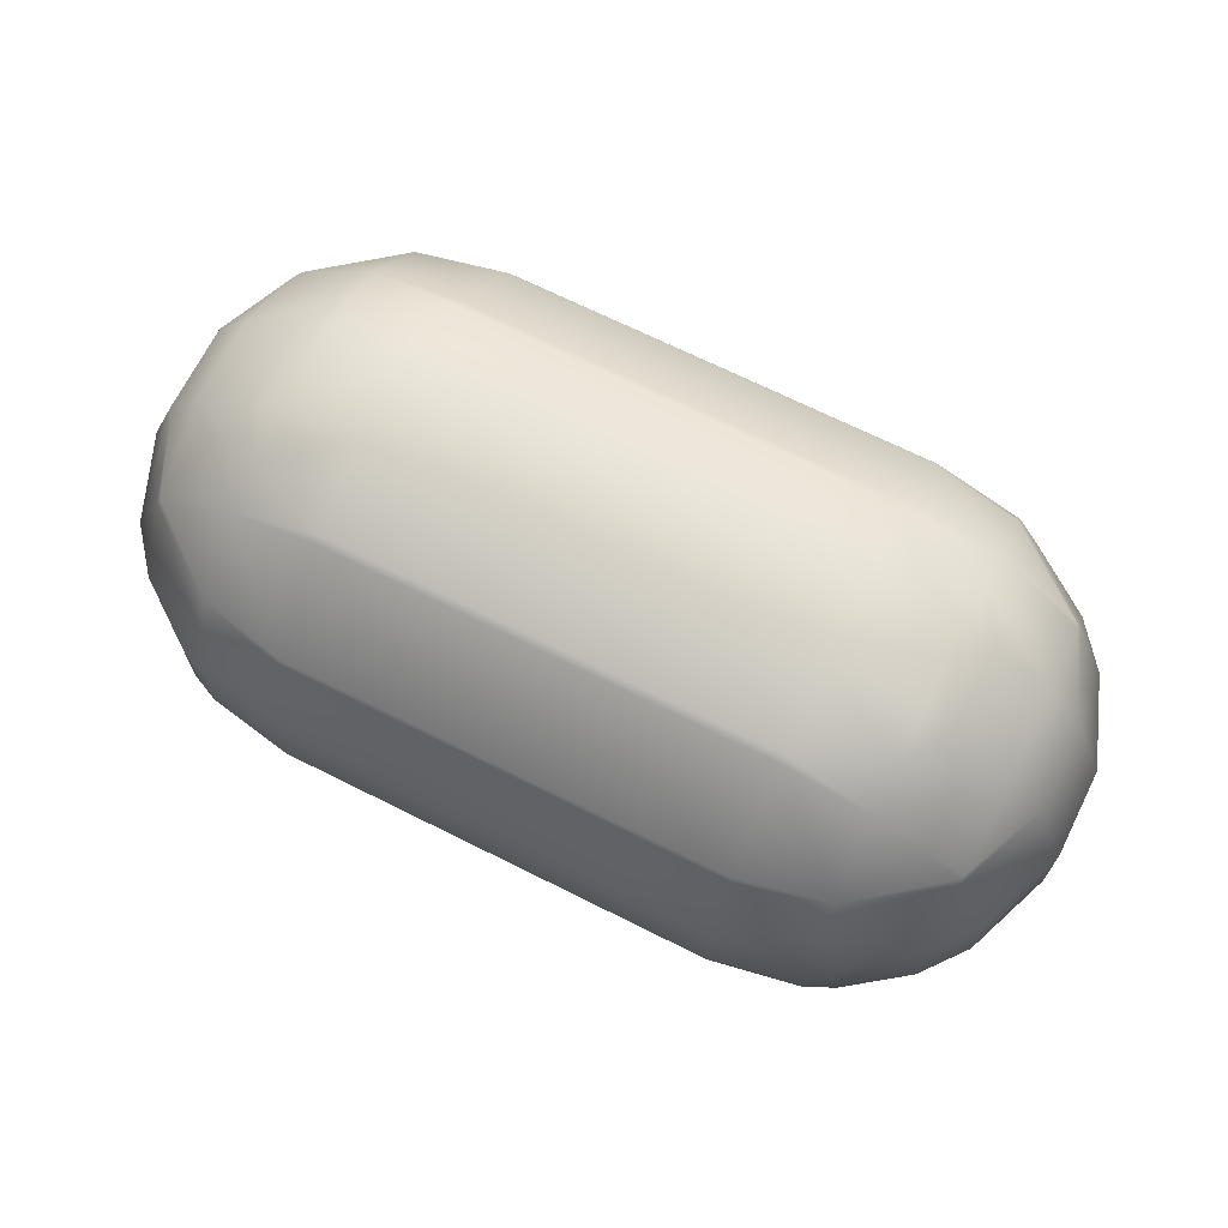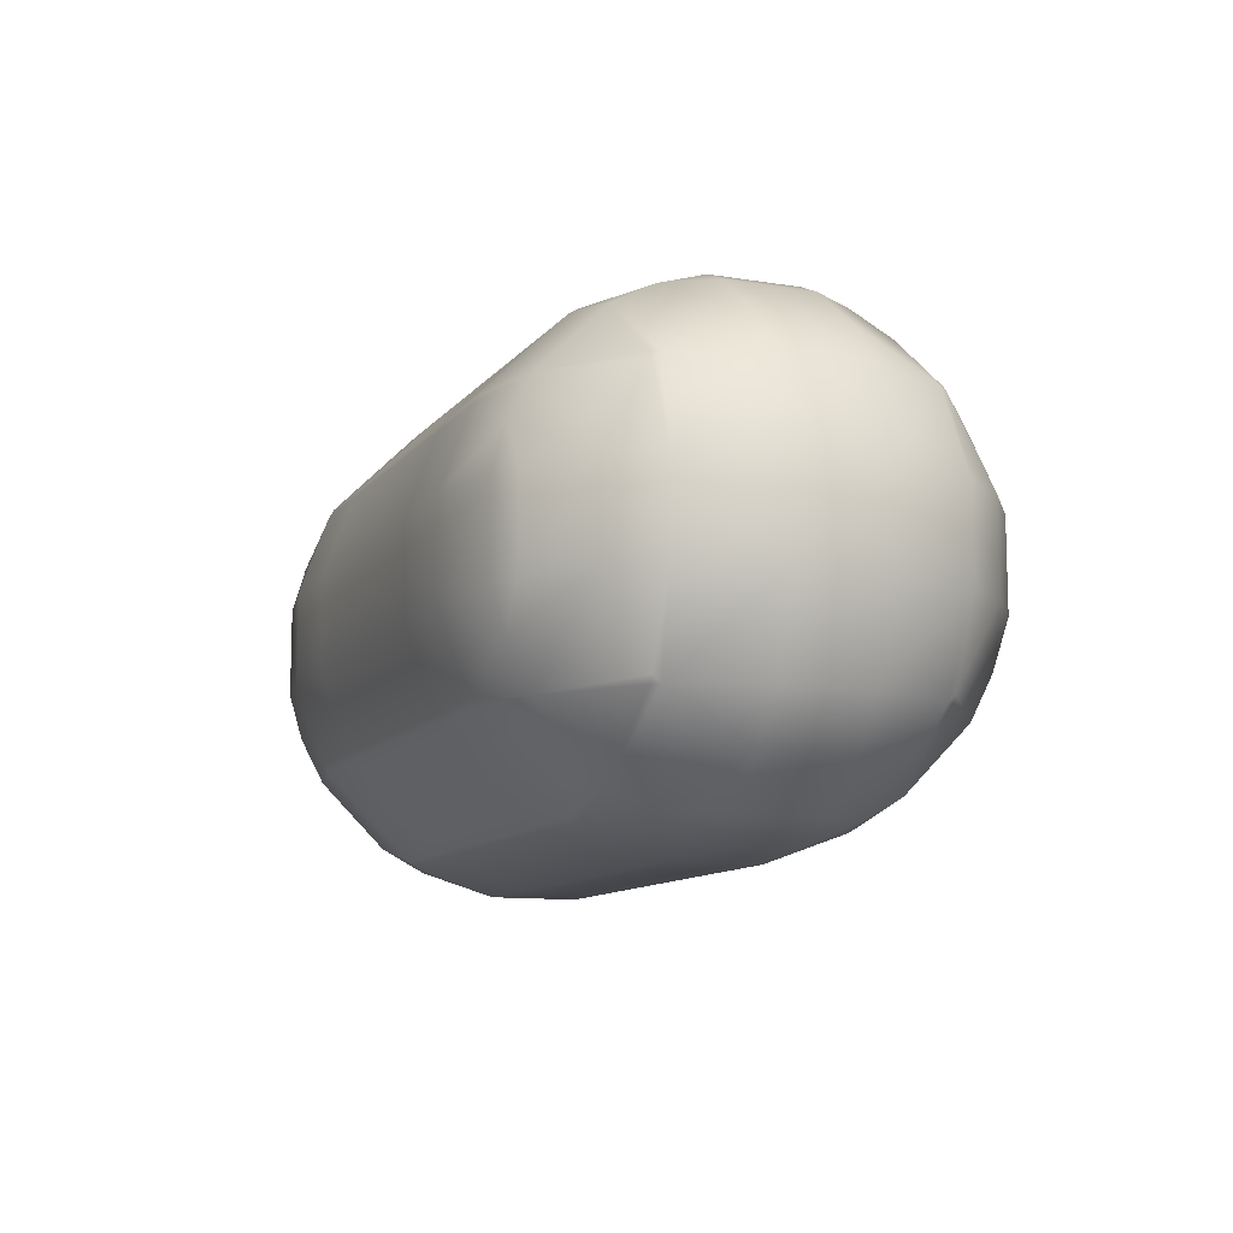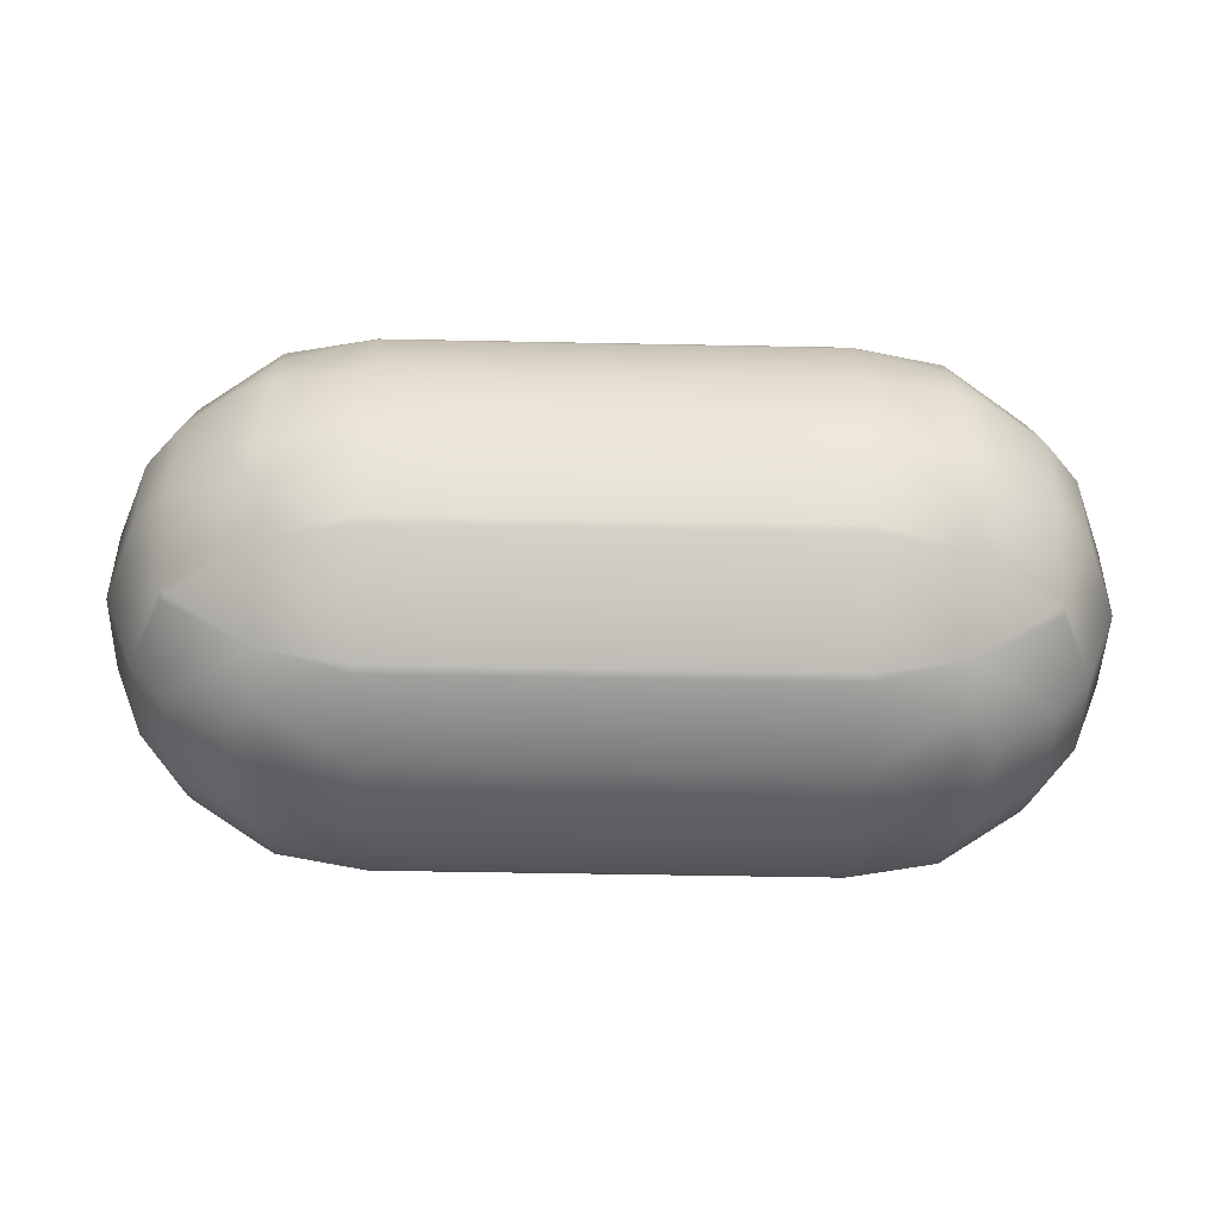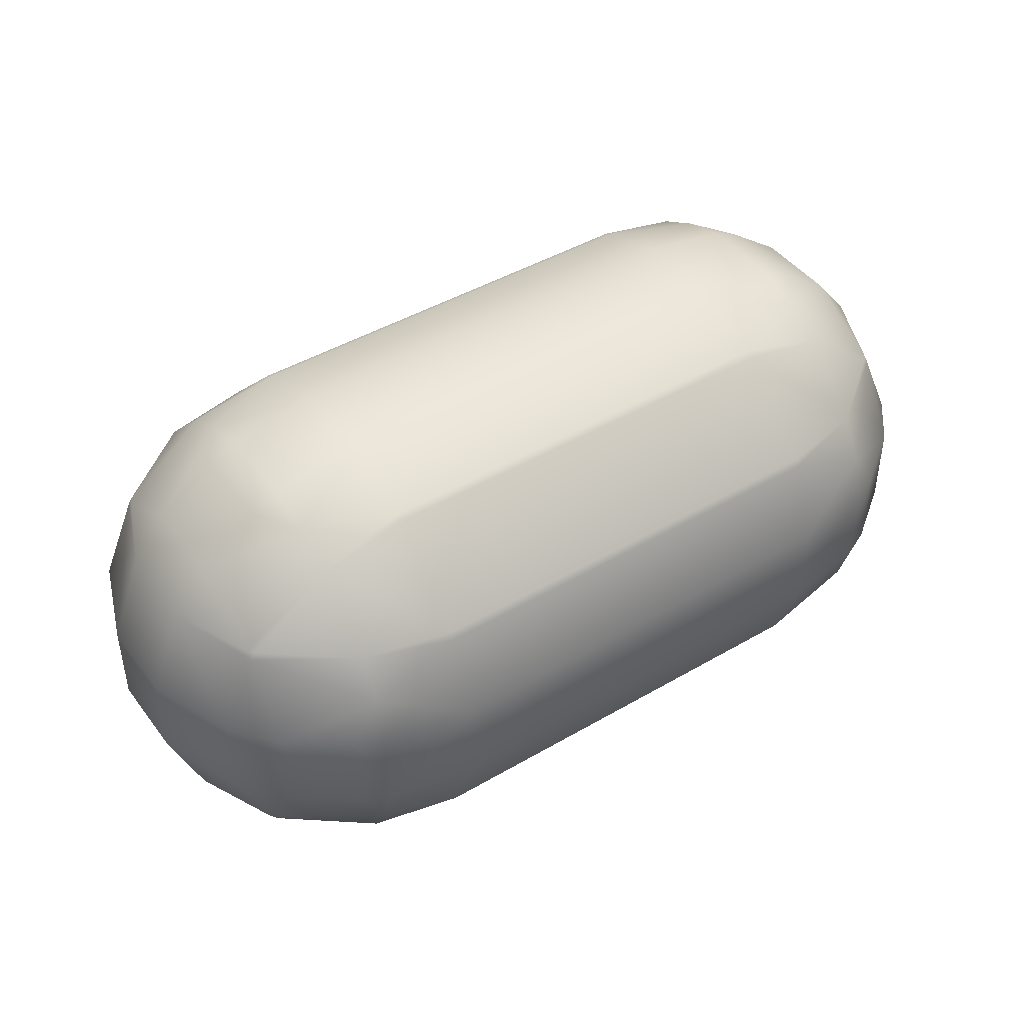
<metadata>
{"format":"obj","ext":"obj","renderer":"f3d","projection":"perspective","resolution":1024,"background":"white","views":[{"elev":68.9,"azim":26.6,"up":"+Y"},{"elev":-10.9,"azim":-112.2,"up":"+Z"},{"elev":-47.2,"azim":178.7,"up":"+Y"},{"elev":44.5,"azim":-34.3,"up":"+Y"}]}
</metadata>
<code>
o Mball
v 1.168 4.514 -0.5151
v 1.168 4.133 -0.8964
v 1.568 4.133 -0.8964
v 1.568 4.514 -0.5151
v 1.168 4.099 -0.9151
v 1.568 4.099 -0.9151
v 1.168 3.733 -1.048
v 1.568 3.733 -1.048
v 1.168 3.333 -1.048
v 1.568 3.333 -1.048
v 1.168 2.966 -0.9151
v 1.568 2.966 -0.9151
v 1.968 3.13 -0.9151
v 1.968 3.333 -0.9752
v 1.568 2.933 -0.8964
v 1.968 2.933 -0.8108
v 1.568 2.552 -0.5151
v 1.968 2.637 -0.5151
v 1.568 2.533 -0.4817
v 1.968 2.533 -0.3177
v 1.568 2.4 -0.1151
v 1.968 2.473 -0.1151
v 1.568 2.4 0.2849
v 1.968 2.473 0.2849
v 1.568 2.533 0.6515
v 1.968 2.533 0.4875
v 1.568 2.552 0.6849
v 1.968 2.637 0.6849
v 2.344 2.933 0.6849
v 2.368 2.933 0.6515
v 2.368 2.731 0.2849
v 2.099 2.533 0.2849
v 2.368 2.966 0.6849
v 1.968 3.13 1.085
v 2.099 3.333 1.085
v 2.368 3.333 0.8863
v 1.968 2.933 0.9806
v 2.099 3.733 1.085
v 2.368 3.733 0.8863
v 1.968 3.935 1.085
v 1.968 4.133 0.9806
v 2.344 4.133 0.6849
v 2.368 4.099 0.6849
v 1.968 4.429 0.6849
v 1.968 4.533 0.4875
v 2.099 4.533 0.2849
v 2.368 4.334 0.2849
v 2.368 4.133 0.6515
v 1.968 4.593 0.2849
v 1.968 4.593 -0.1151
v 2.099 4.533 -0.1151
v 1.968 4.533 -0.3177
v 1.968 4.429 -0.5151
v 2.344 4.133 -0.5151
v 2.368 4.133 -0.4817
v 2.368 4.334 -0.1151
v 2.368 4.099 -0.5151
v 1.968 3.935 -0.9151
v 2.099 3.733 -0.9151
v 2.368 3.733 -0.7165
v 1.968 4.133 -0.8108
v 2.368 3.333 -0.7165
v 2.099 3.333 -0.9151
v 1.968 3.733 -0.9752
v 2.529 3.333 -0.5151
v 2.529 3.733 -0.5151
v 2.368 2.966 -0.5151
v 2.368 2.933 -0.4817
v 2.529 2.933 -0.1151
v 2.684 3.333 -0.1151
v 2.368 2.731 -0.1151
v 2.529 2.933 0.2849
v 2.684 3.333 0.2849
v 2.684 3.733 0.2849
v 2.684 3.733 -0.1151
v 2.529 4.133 0.2849
v 2.529 4.133 -0.1151
v 2.529 3.733 0.6849
v 2.529 3.333 0.6849
v 2.344 2.933 -0.5151
v 1.568 4.533 -0.4817
v 1.568 4.666 0.2849
v 1.568 4.666 -0.1151
v 1.168 4.666 0.2849
v 1.168 4.666 -0.1151
v 1.168 4.533 -0.4817
v 1.568 4.533 0.6515
v 1.168 4.533 0.6515
v 0.7685 4.666 0.2849
v 0.7685 4.533 0.6515
v 0.3685 4.666 0.2849
v 0.3685 4.533 0.6515
v 0.3685 4.514 0.6849
v 0.7685 4.514 0.6849
v 0.7685 4.133 1.066
v 0.3685 4.133 1.066
v 0.3685 4.099 1.085
v 0.7685 4.099 1.085
v 0.7685 3.733 1.218
v 0.3685 3.733 1.218
v 0.3685 3.333 1.218
v 0.7685 3.333 1.218
v 0.3685 2.966 1.085
v 0.7685 2.966 1.085
v 0.7685 2.933 1.066
v 0.3685 2.933 1.066
v 0.3685 2.552 0.6849
v 0.7685 2.552 0.6849
v 0.7685 2.533 0.6515
v 0.3685 2.533 0.6515
v 0.3685 2.4 0.2849
v 0.7685 2.4 0.2849
v 0.7685 2.4 -0.1151
v 0.3685 2.4 -0.1151
v 0.7685 2.533 -0.4817
v 0.3685 2.533 -0.4817
v 0.3685 2.552 -0.5151
v 0.7685 2.552 -0.5151
v 0.7685 2.933 -0.8964
v 0.3685 2.933 -0.8964
v 0.3685 2.966 -0.9151
v 0.7685 2.966 -0.9151
v 0.7685 3.333 -1.048
v 0.3685 3.333 -1.048
v 0.7685 3.733 -1.048
v 0.3685 3.733 -1.048
v 0.3685 4.099 -0.9151
v 0.7685 4.099 -0.9151
v 0.7685 4.133 -0.8964
v 0.3685 4.133 -0.8964
v 0.3685 4.514 -0.5151
v 0.7685 4.514 -0.5151
v 0.7685 4.533 -0.4817
v 0.3685 4.533 -0.4817
v 0.3685 4.666 -0.1151
v 0.7685 4.666 -0.1151
v -0.03155 4.666 -0.1151
v -0.03155 4.533 -0.4817
v -0.03155 4.666 0.2849
v -0.4315 4.666 0.2849
v -0.4315 4.666 -0.1151
v -0.03155 4.533 0.6515
v -0.4315 4.533 0.6515
v -0.4315 4.514 0.6849
v -0.03155 4.514 0.6849
v -0.03155 4.133 1.066
v -0.4315 4.133 1.066
v -0.4315 4.099 1.085
v -0.03155 4.099 1.085
v -0.03155 3.733 1.218
v -0.4315 3.733 1.218
v -0.4315 3.333 1.218
v -0.03155 3.333 1.218
v -0.4315 2.966 1.085
v -0.03155 2.966 1.085
v -0.03155 2.933 1.066
v -0.4315 2.933 1.066
v -0.8315 3.13 1.085
v -0.8315 2.933 0.9806
v -0.8315 2.637 0.6849
v -0.4315 2.552 0.6849
v -0.4315 2.533 0.6515
v -0.8315 2.533 0.4875
v -0.8315 2.473 0.2849
v -0.4315 2.4 0.2849
v -0.4315 2.4 -0.1151
v -0.8315 2.473 -0.1151
v -0.03155 2.4 0.2849
v -0.03155 2.4 -0.1151
v -0.03155 2.533 -0.4817
v -0.4315 2.533 -0.4817
v -0.4315 2.552 -0.5151
v -0.03155 2.552 -0.5151
v -0.03155 2.933 -0.8964
v -0.4315 2.933 -0.8964
v -0.4315 2.966 -0.9151
v -0.03155 2.966 -0.9151
v -0.03155 3.333 -1.048
v -0.4315 3.333 -1.048
v -0.03155 3.733 -1.048
v -0.4315 3.733 -1.048
v -0.8315 3.333 -0.9752
v -0.8315 3.733 -0.9752
v -0.8315 3.935 -0.9151
v -0.4315 4.099 -0.9151
v -0.4315 4.133 -0.8964
v -0.8315 4.133 -0.8108
v -0.8315 4.429 -0.5151
v -0.4315 4.514 -0.5151
v -0.4315 4.533 -0.4817
v -0.8315 4.533 -0.3177
v -0.8315 4.593 -0.1151
v -0.9617 4.533 -0.1151
v -0.8315 4.593 0.2849
v -0.9617 4.533 0.2849
v -1.232 4.334 0.2849
v -1.232 4.334 -0.1151
v -0.8315 4.533 0.4875
v -0.8315 4.429 0.6849
v -1.207 4.133 0.6849
v -1.232 4.133 0.6515
v -1.232 4.099 0.6849
v -0.8315 4.133 0.9806
v -0.8315 3.935 1.085
v -0.9617 3.733 1.085
v -1.232 3.733 0.8863
v -1.232 3.333 0.8863
v -0.9617 3.333 1.085
v -0.8315 3.333 1.145
v -0.8315 3.733 1.145
v -1.392 3.333 0.6849
v -1.392 3.733 0.6849
v -1.232 2.966 0.6849
v -1.232 2.933 0.6515
v -1.392 2.933 0.2849
v -1.547 3.333 0.2849
v -1.232 2.731 0.2849
v -1.232 2.731 -0.1151
v -1.392 2.933 -0.1151
v -1.232 2.933 -0.4817
v -1.232 2.966 -0.5151
v -1.392 3.333 -0.5151
v -1.547 3.333 -0.1151
v -1.392 3.733 -0.5151
v -1.547 3.733 -0.1151
v -1.232 3.333 -0.7165
v -1.232 3.733 -0.7165
v -1.232 4.099 -0.5151
v -0.9617 3.333 -0.9151
v -0.9617 3.733 -0.9151
v -1.207 2.933 -0.5151
v -0.8315 2.933 -0.8108
v -0.8315 3.13 -0.9151
v -0.8315 2.637 -0.5151
v -1.547 3.733 0.2849
v -1.392 4.133 -0.1151
v -1.392 4.133 0.2849
v -0.9617 2.533 -0.1151
v -0.8315 2.533 -0.3177
v -0.9617 2.533 0.2849
v -1.207 2.933 0.6849
v -1.232 4.133 -0.4817
v -0.03155 4.514 -0.5151
v -1.207 4.133 -0.5151
v -0.03155 4.133 -0.8964
v -0.03155 4.099 -0.9151
v -0.03155 2.533 0.6515
v -0.03155 2.552 0.6849
v 1.168 2.552 -0.5151
v 1.168 2.933 -0.8964
v 1.168 2.533 -0.4817
v 1.168 2.4 0.2849
v 1.168 2.4 -0.1151
v 1.168 2.533 0.6515
v 1.168 2.552 0.6849
v 1.168 2.966 1.085
v 1.168 2.933 1.066
v 1.568 2.966 1.085
v 1.568 2.933 1.066
v 1.168 3.333 1.218
v 1.568 3.333 1.218
v 1.168 3.733 1.218
v 1.568 3.733 1.218
v 1.168 4.099 1.085
v 1.568 4.099 1.085
v 1.168 4.133 1.066
v 1.568 4.133 1.066
v 1.168 4.514 0.6849
v 1.568 4.514 0.6849
v 1.968 3.733 1.145
v 1.968 3.333 1.145
v 2.099 2.533 -0.1151
f 3 1 4
f 3 5 2
f 8 5 6
f 8 9 7
f 10 11 9
f 10 13 12
f 16 12 13
f 16 17 15
f 18 19 17
f 20 21 19
f 22 23 21
f 26 23 24
f 25 28 27
f 30 28 31
f 26 31 28
f 29 30 33
f 36 34 33
f 37 33 34
f 38 36 39
f 43 41 40
f 39 40 38
f 41 42 44
f 47 45 44
f 48 44 42
f 45 46 49
f 51 49 46
f 51 52 50
f 55 53 56
f 52 56 53
f 54 55 57
f 60 58 57
f 61 57 58
f 59 62 63
f 59 14 64
f 66 62 60
f 62 65 67
f 69 67 70
f 65 70 67
f 68 69 71
f 69 31 71
f 70 72 69
f 75 73 70
f 77 74 75
f 77 47 76
f 76 43 74
f 78 74 43
f 74 79 73
f 68 80 67
f 66 70 65
f 59 64 58
f 66 60 57
f 54 61 53
f 77 55 56
f 81 53 4
f 50 82 49
f 83 84 82
f 81 85 83
f 87 84 88
f 88 89 90
f 90 91 92
f 94 92 93
f 95 93 96
f 95 97 98
f 99 97 100
f 99 101 102
f 102 103 104
f 105 103 106
f 105 107 108
f 109 107 110
f 109 111 112
f 113 111 114
f 115 114 116
f 118 116 117
f 119 117 120
f 119 121 122
f 123 121 124
f 125 124 126
f 125 127 128
f 129 127 130
f 129 131 132
f 133 131 134
f 133 135 136
f 134 137 135
f 135 139 91
f 137 140 139
f 142 140 143
f 142 144 145
f 146 144 147
f 146 148 149
f 150 148 151
f 150 152 153
f 153 154 155
f 156 154 157
f 159 154 158
f 157 160 161
f 162 160 163
f 165 163 164
f 166 164 167
f 169 165 166
f 170 166 171
f 170 172 173
f 174 172 175
f 174 176 177
f 178 176 179
f 180 179 181
f 181 182 183
f 181 184 185
f 187 185 184
f 186 188 189
f 190 188 191
f 141 191 192
f 191 193 192
f 193 194 192
f 193 196 195
f 198 196 199
f 201 199 196
f 200 201 202
f 203 202 204
f 206 204 202
f 205 207 208
f 205 209 210
f 209 208 158
f 212 207 206
f 207 211 213
f 215 213 216
f 211 216 213
f 214 215 217
f 219 217 215
f 219 220 218
f 219 222 221
f 220 219 221
f 224 223 225
f 224 226 222
f 227 224 228
f 230 226 227
f 232 221 233
f 226 233 221
f 231 232 234
f 229 182 233
f 225 216 235
f 236 235 237
f 222 226 221
f 231 220 221
f 239 218 234
f 220 234 218
f 238 239 167
f 238 217 218
f 223 215 216
f 214 241 213
f 235 211 212
f 205 210 204
f 212 206 202
f 237 212 202
f 201 237 202
f 200 203 199
f 237 201 196
f 236 196 197
f 242 236 197
f 195 198 194
f 138 189 190
f 188 242 197
f 191 197 193
f 242 244 228
f 245 189 243
f 187 244 188
f 245 185 186
f 184 227 228
f 187 228 244
f 183 230 184
f 230 182 229
f 179 233 182
f 176 232 233
f 175 234 232
f 171 234 172
f 238 164 240
f 247 165 168
f 163 240 164
f 247 161 162
f 160 214 217
f 163 217 240
f 159 241 160
f 158 207 213
f 159 213 241
f 152 158 154
f 151 209 152
f 148 203 204
f 147 199 203
f 143 199 144
f 198 140 194
f 141 194 140
f 86 132 133
f 134 243 138
f 130 246 245
f 126 246 127
f 126 178 180
f 124 177 178
f 250 118 119
f 120 173 174
f 251 118 249
f 116 173 117
f 116 169 170
f 253 112 113
f 114 168 169
f 254 112 252
f 110 168 111
f 254 108 109
f 110 248 247
f 106 248 107
f 257 104 105
f 259 256 257
f 259 255 27
f 261 256 258
f 263 260 261
f 263 264 262
f 267 264 265
f 267 268 266
f 263 40 265
f 270 261 271
f 34 261 258
f 106 155 156
f 260 104 256
f 101 155 103
f 262 102 260
f 100 153 101
f 100 149 150
f 266 98 264
f 97 146 149
f 266 94 95
f 96 145 146
f 136 91 89
f 92 139 142
f 85 89 84
f 45 82 87
f 51 47 56
f 48 76 47
f 44 87 269
f 41 269 267
f 48 42 43
f 39 78 43
f 41 265 40
f 38 271 35
f 78 36 79
f 35 271 34
f 79 36 33
f 37 258 259
f 72 79 33
f 30 72 33
f 272 31 32
f 29 37 28
f 72 30 31
f 25 255 254
f 32 26 24
f 25 252 23
f 272 24 22
f 21 252 253
f 19 253 251
f 71 20 18
f 68 18 80
f 19 249 17
f 16 80 18
f 15 249 250
f 67 16 13
f 62 13 63
f 14 63 13
f 9 122 123
f 64 10 8
f 7 123 125
f 61 6 3
f 2 128 129
f 81 1 86
f 53 3 4
f 58 8 6
f 15 11 12
f 52 83 50
f 77 66 57
f 55 77 57
f 20 272 22
f 87 268 269
f 270 38 40
f 28 259 27
f 2 132 1
f 7 128 5
f 250 122 11
f 86 136 85
f 251 113 115
f 88 94 268
f 262 98 99
f 257 108 255
f 130 243 131
f 180 185 246
f 121 174 177
f 138 141 137
f 236 228 225
f 224 225 228
f 239 166 167
f 92 145 93
f 151 204 210
f 156 161 248
f 3 2 1
f 3 6 5
f 8 7 5
f 8 10 9
f 10 12 11
f 10 14 13
f 16 15 12
f 16 18 17
f 18 20 19
f 20 22 21
f 22 24 23
f 26 25 23
f 25 26 28
f 30 29 28
f 26 32 31
f 36 35 34
f 37 29 33
f 38 35 36
f 43 42 41
f 39 43 40
f 47 46 45
f 48 47 44
f 51 50 49
f 55 54 53
f 52 51 56
f 60 59 58
f 61 54 57
f 59 60 62
f 59 63 14
f 66 65 62
f 69 68 67
f 69 72 31
f 70 73 72
f 75 74 73
f 77 76 74
f 77 56 47
f 76 48 43
f 74 78 79
f 66 75 70
f 81 52 53
f 50 83 82
f 83 85 84
f 81 86 85
f 87 82 84
f 88 84 89
f 90 89 91
f 94 90 92
f 95 94 93
f 95 96 97
f 99 98 97
f 99 100 101
f 102 101 103
f 105 104 103
f 105 106 107
f 109 108 107
f 109 110 111
f 113 112 111
f 115 113 114
f 118 115 116
f 119 118 117
f 119 120 121
f 123 122 121
f 125 123 124
f 125 126 127
f 129 128 127
f 129 130 131
f 133 132 131
f 133 134 135
f 134 138 137
f 135 137 139
f 137 141 140
f 142 139 140
f 142 143 144
f 146 145 144
f 146 147 148
f 150 149 148
f 150 151 152
f 153 152 154
f 156 155 154
f 159 157 154
f 157 159 160
f 162 161 160
f 165 162 163
f 166 165 164
f 169 168 165
f 170 169 166
f 170 171 172
f 174 173 172
f 174 175 176
f 178 177 176
f 180 178 179
f 181 179 182
f 181 183 184
f 187 186 185
f 186 187 188
f 190 189 188
f 141 190 191
f 193 195 194
f 193 197 196
f 198 195 196
f 201 200 199
f 203 200 202
f 206 205 204
f 205 206 207
f 205 208 209
f 212 211 207
f 215 214 213
f 219 218 217
f 219 223 222
f 224 222 223
f 224 227 226
f 230 229 226
f 232 231 221
f 226 229 233
f 225 223 216
f 236 225 235
f 239 238 218
f 220 231 234
f 238 240 217
f 223 219 215
f 235 216 211
f 237 235 212
f 236 237 196
f 138 243 189
f 188 244 242
f 191 188 197
f 245 186 189
f 245 246 185
f 184 230 227
f 187 184 228
f 230 183 182
f 179 176 233
f 176 175 232
f 175 172 234
f 171 239 234
f 238 167 164
f 247 162 165
f 247 248 161
f 160 241 214
f 163 160 217
f 158 208 207
f 159 158 213
f 152 209 158
f 151 210 209
f 148 147 203
f 147 144 199
f 143 198 199
f 198 143 140
f 141 192 194
f 86 1 132
f 134 131 243
f 130 127 246
f 126 180 246
f 126 124 178
f 124 121 177
f 250 249 118
f 120 117 173
f 251 115 118
f 116 170 173
f 116 114 169
f 253 252 112
f 114 111 168
f 254 109 112
f 110 247 168
f 254 255 108
f 110 107 248
f 106 156 248
f 257 256 104
f 259 258 256
f 259 257 255
f 261 260 256
f 263 262 260
f 263 265 264
f 267 266 264
f 267 269 268
f 263 270 40
f 270 263 261
f 34 271 261
f 106 103 155
f 260 102 104
f 101 153 155
f 262 99 102
f 100 150 153
f 100 97 149
f 266 95 98
f 97 96 146
f 266 268 94
f 96 93 145
f 136 135 91
f 92 91 139
f 85 136 89
f 45 49 82
f 51 46 47
f 44 45 87
f 41 44 269
f 41 267 265
f 38 270 271
f 78 39 36
f 37 34 258
f 72 73 79
f 272 71 31
f 25 27 255
f 25 254 252
f 272 32 24
f 21 23 252
f 19 21 253
f 71 272 20
f 68 71 18
f 19 251 249
f 15 17 249
f 67 80 16
f 62 67 13
f 9 11 122
f 64 14 10
f 7 9 123
f 61 58 6
f 2 5 128
f 81 4 1
f 53 61 3
f 58 64 8
f 15 250 11
f 52 81 83
f 77 75 66
f 87 88 268
f 28 37 259
f 2 129 132
f 7 125 128
f 250 119 122
f 86 133 136
f 251 253 113
f 88 90 94
f 262 264 98
f 257 105 108
f 130 245 243
f 180 181 185
f 121 120 174
f 138 190 141
f 236 242 228
f 239 171 166
f 92 142 145
f 151 148 204
f 156 157 161

</code>
